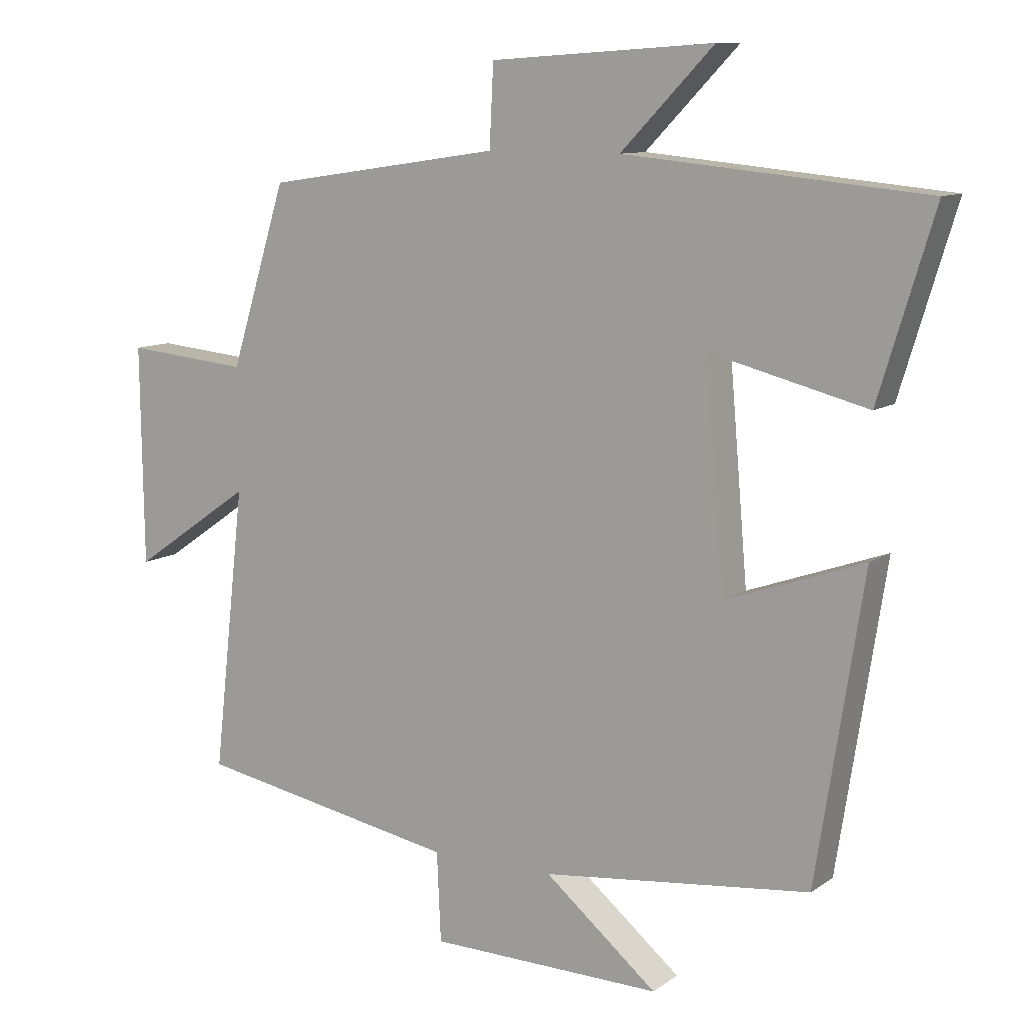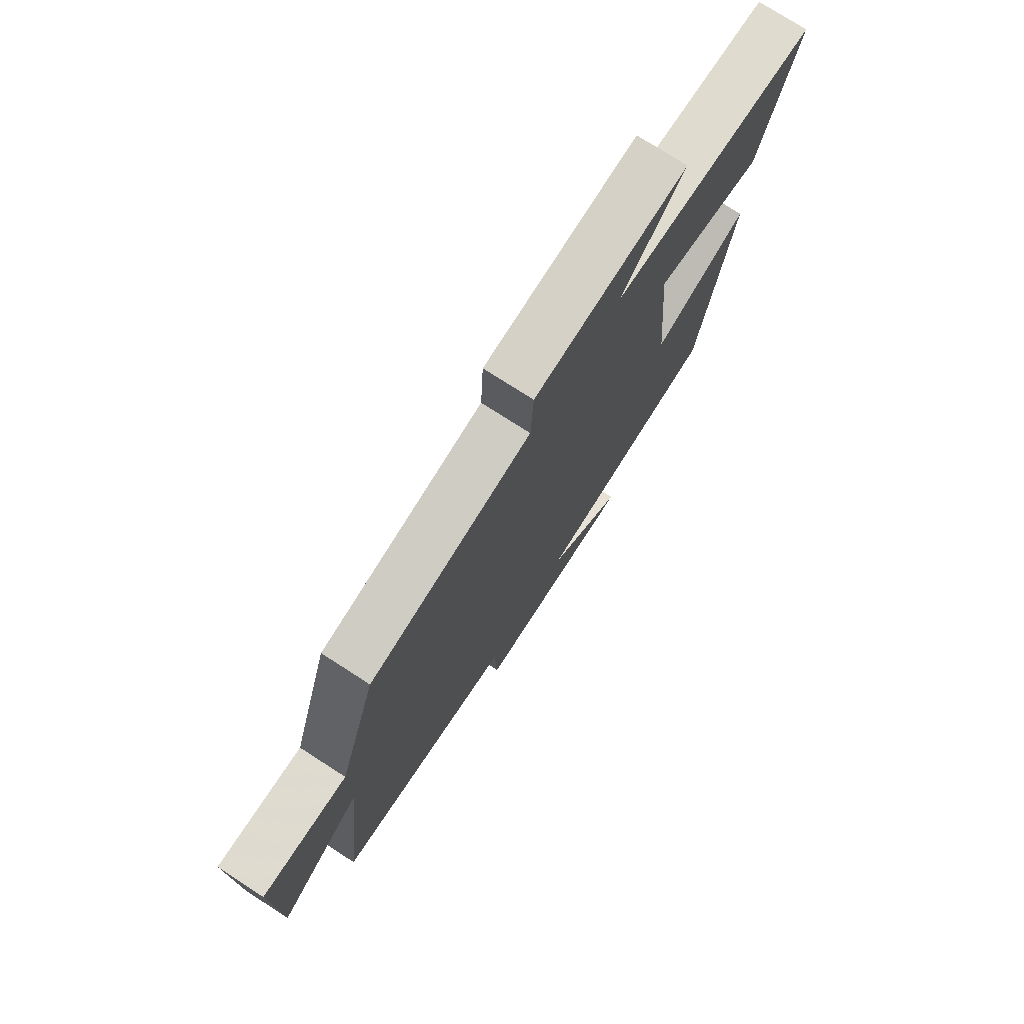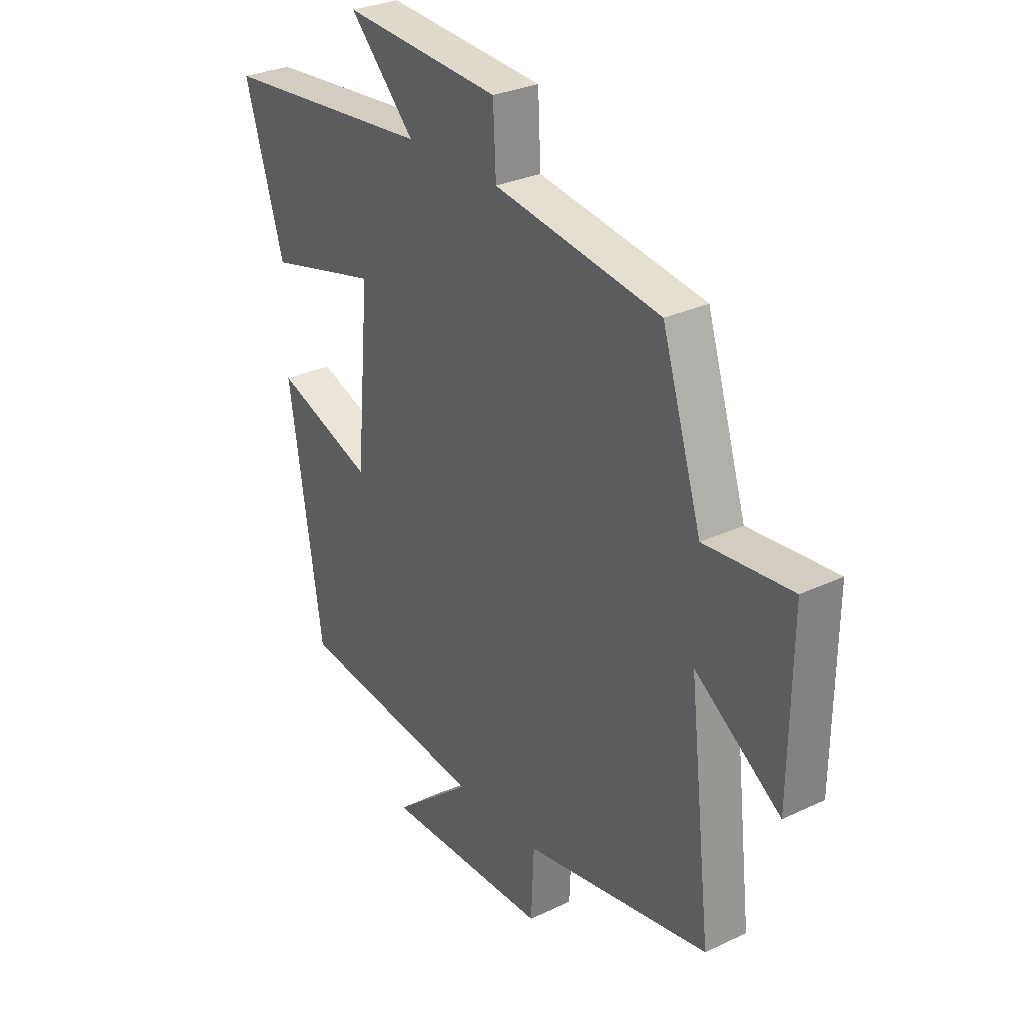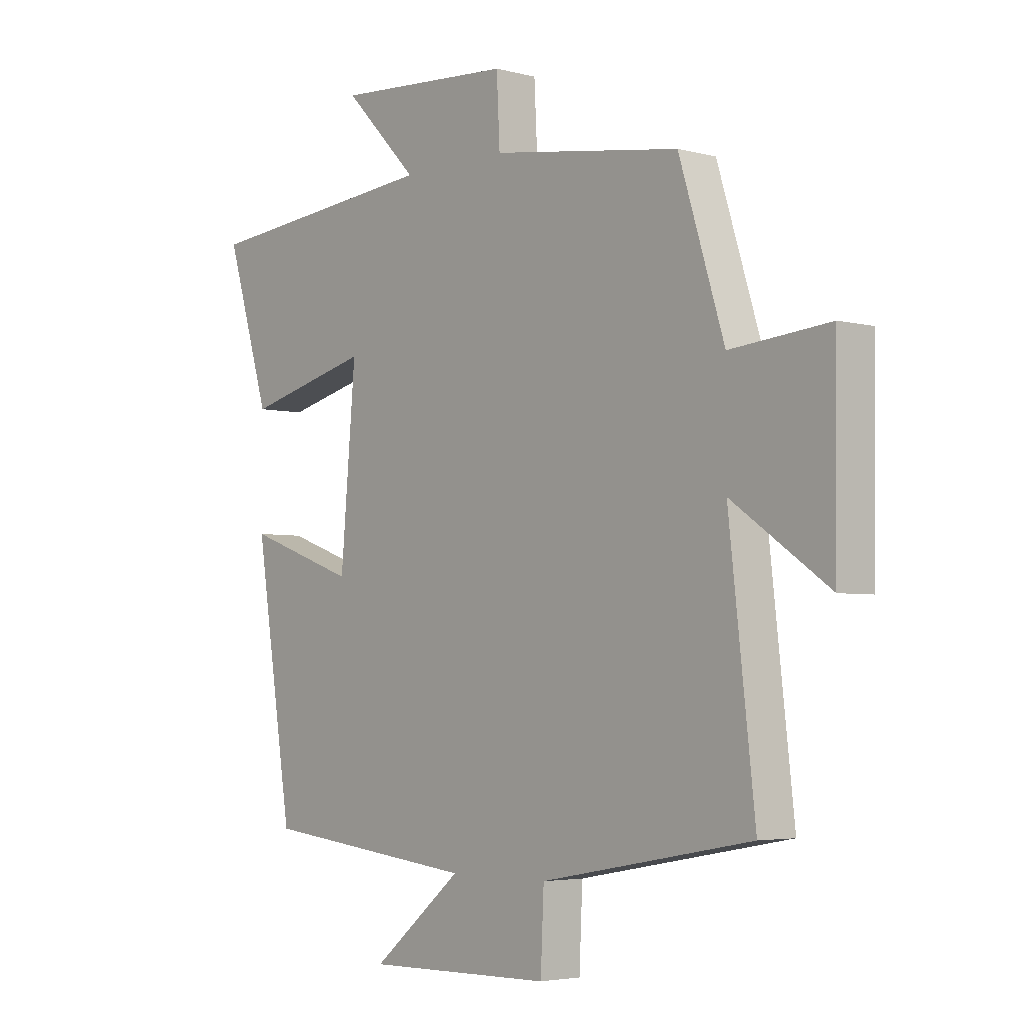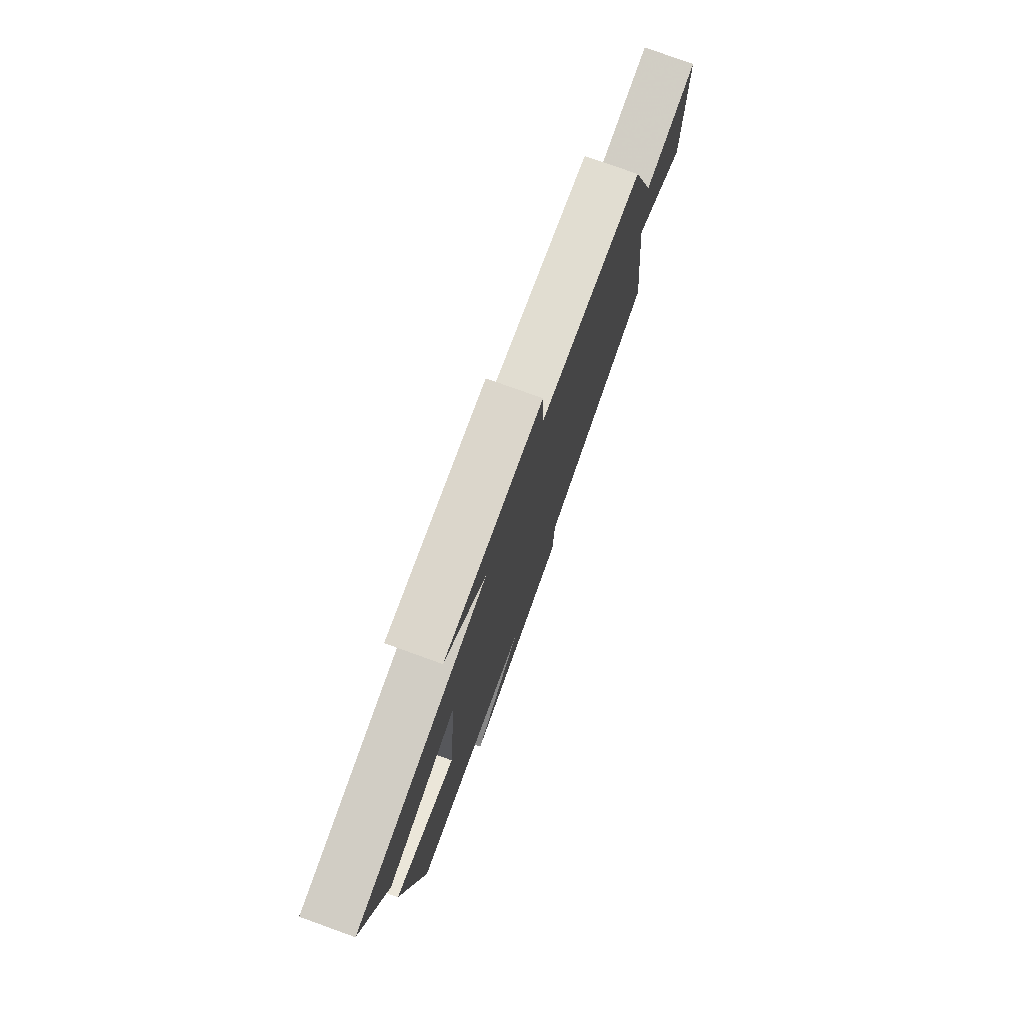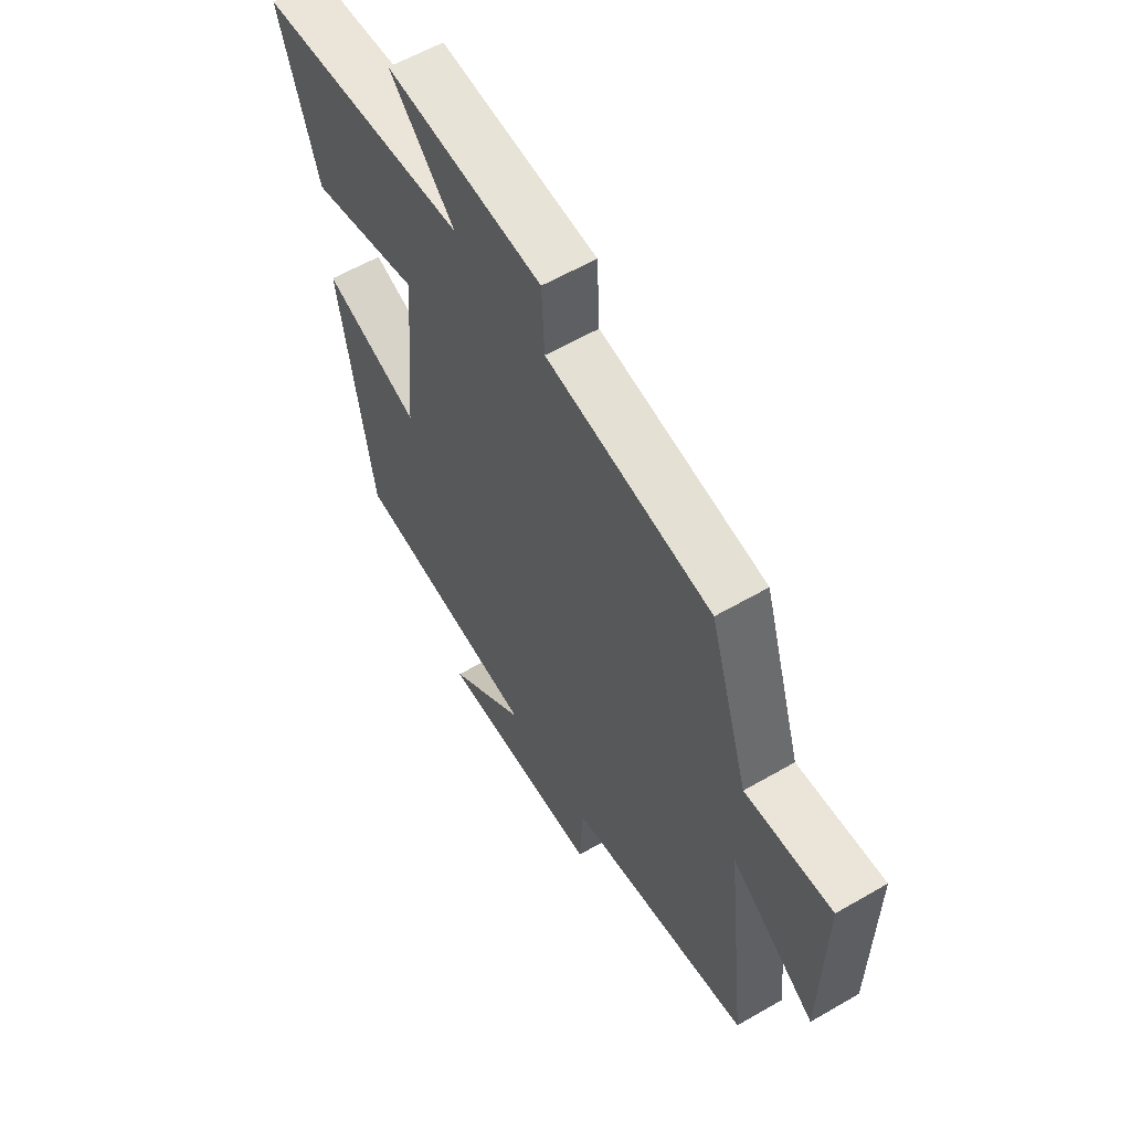
<metadata>
{"format":"obj","ext":"obj","renderer":"f3d","projection":"perspective","resolution":1024,"background":"white","views":[{"elev":10.4,"azim":-148.6,"up":"+Z"},{"elev":75.6,"azim":122.8,"up":"+Z"},{"elev":29.5,"azim":55.0,"up":"+Z"},{"elev":-4.0,"azim":49.1,"up":"+Z"},{"elev":77.4,"azim":-70.2,"up":"+Z"},{"elev":59.0,"azim":59.1,"up":"+Z"}]}
</metadata>
<code>
v 0.548 0.07 -0.428
v 0.156 0.07 -0.5
v 0.15 0.07 -0.633
v -0.198 0.07 -0.639
v -0.03 0.07 -0.5
v -0.43 0.07 -0.455
v -0.5 0.07 -0.005
v -0.294 0.07 -0.078
v -0.266 0.07 0.248
v -0.5 0.07 0.189
v -0.582 0.07 0.458
v -0.135 0.07 0.5
v -0.273 0.07 0.642
v 0.059 0.07 0.62
v 0.065 0.07 0.5
v 0.416 0.07 0.448
v 0.5 0.07 0.179
v 0.684 0.07 0.196
v 0.68 0.07 -0.13
v 0.5 0.07 -0.005
v 0.548 0 -0.428
v 0.156 0 -0.5
v 0.15 0 -0.633
v -0.198 0 -0.639
v -0.03 0 -0.5
v -0.43 0 -0.455
v -0.5 0 -0.005
v -0.294 0 -0.078
v -0.266 0 0.248
v -0.5 0 0.189
v -0.582 0 0.458
v -0.135 0 0.5
v -0.273 0 0.642
v 0.059 0 0.62
v 0.065 0 0.5
v 0.416 0 0.448
v 0.5 0 0.179
v 0.684 0 0.196
v 0.68 0 -0.13
v 0.5 0 -0.005
f 17 18 19 20
f 15 16 17 20
f 15 20 1 2
f 12 13 14 15
f 9 10 11 12
f 8 9 12 15
f 5 6 7 8
f 5 8 15 2
f 2 3 4 5
f 40 39 38 37
f 40 37 36 35
f 22 21 40 35
f 35 34 33 32
f 32 31 30 29
f 35 32 29 28
f 28 27 26 25
f 22 35 28 25
f 25 24 23 22
f 1 21 22 2
f 2 22 23 3
f 3 23 24 4
f 4 24 25 5
f 5 25 26 6
f 6 26 27 7
f 7 27 28 8
f 8 28 29 9
f 9 29 30 10
f 10 30 31 11
f 11 31 32 12
f 12 32 33 13
f 13 33 34 14
f 14 34 35 15
f 15 35 36 16
f 16 36 37 17
f 17 37 38 18
f 18 38 39 19
f 19 39 40 20
f 20 40 21 1

</code>
